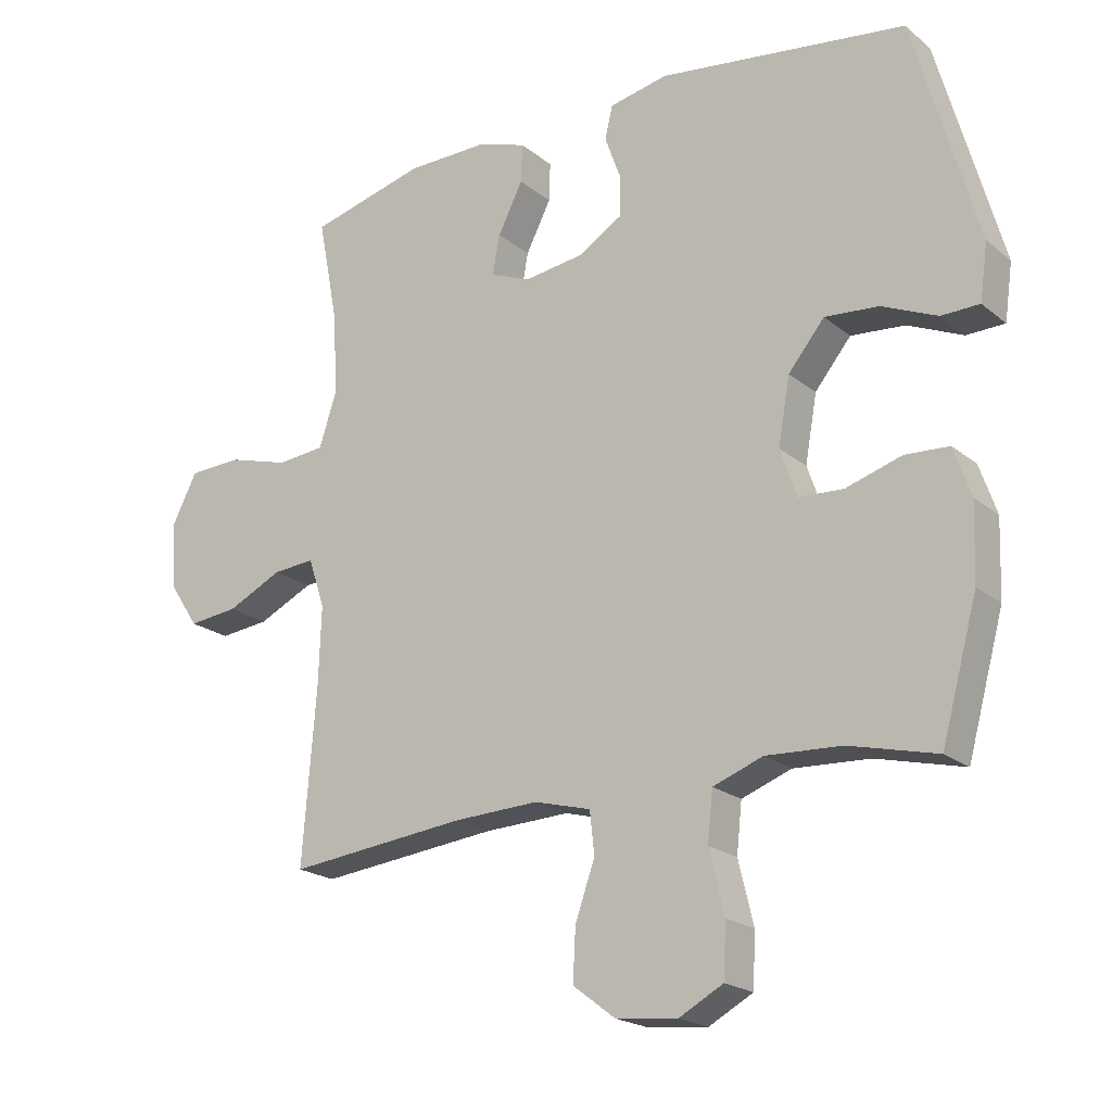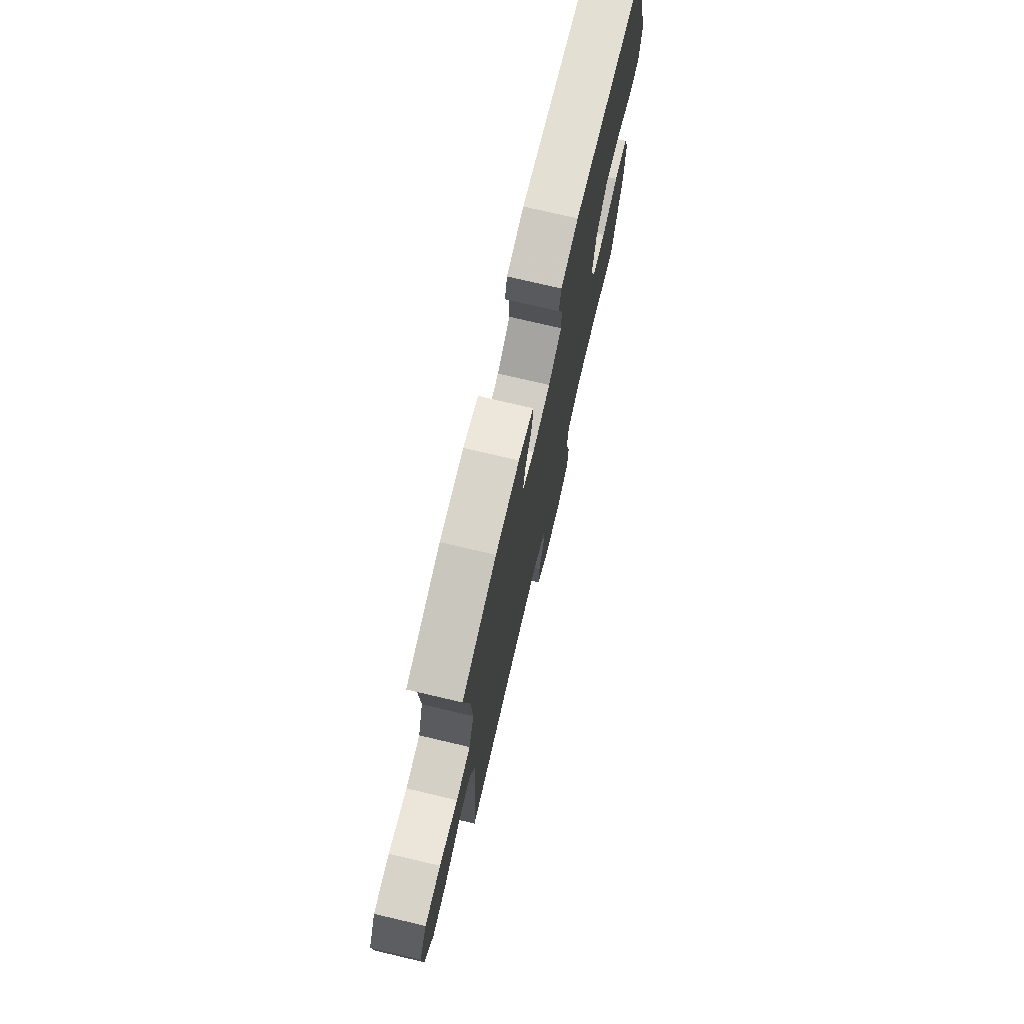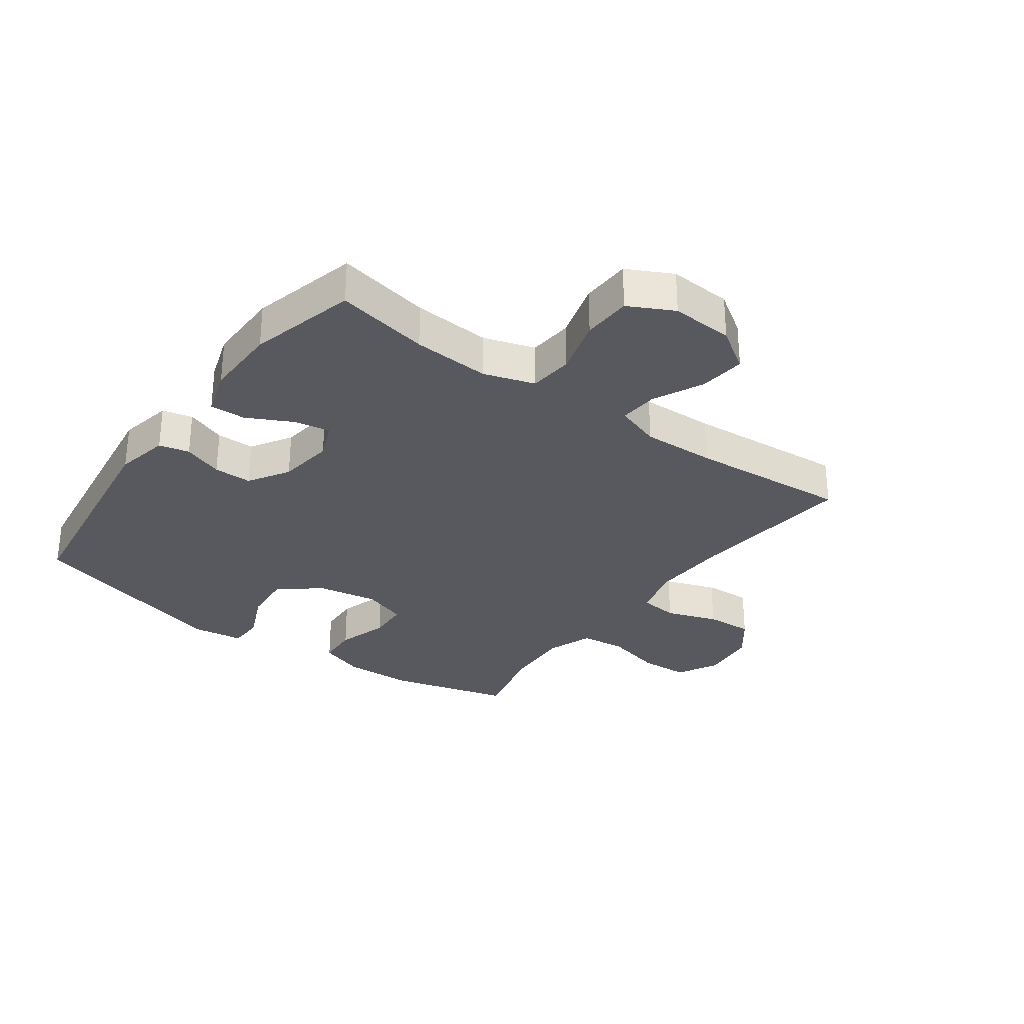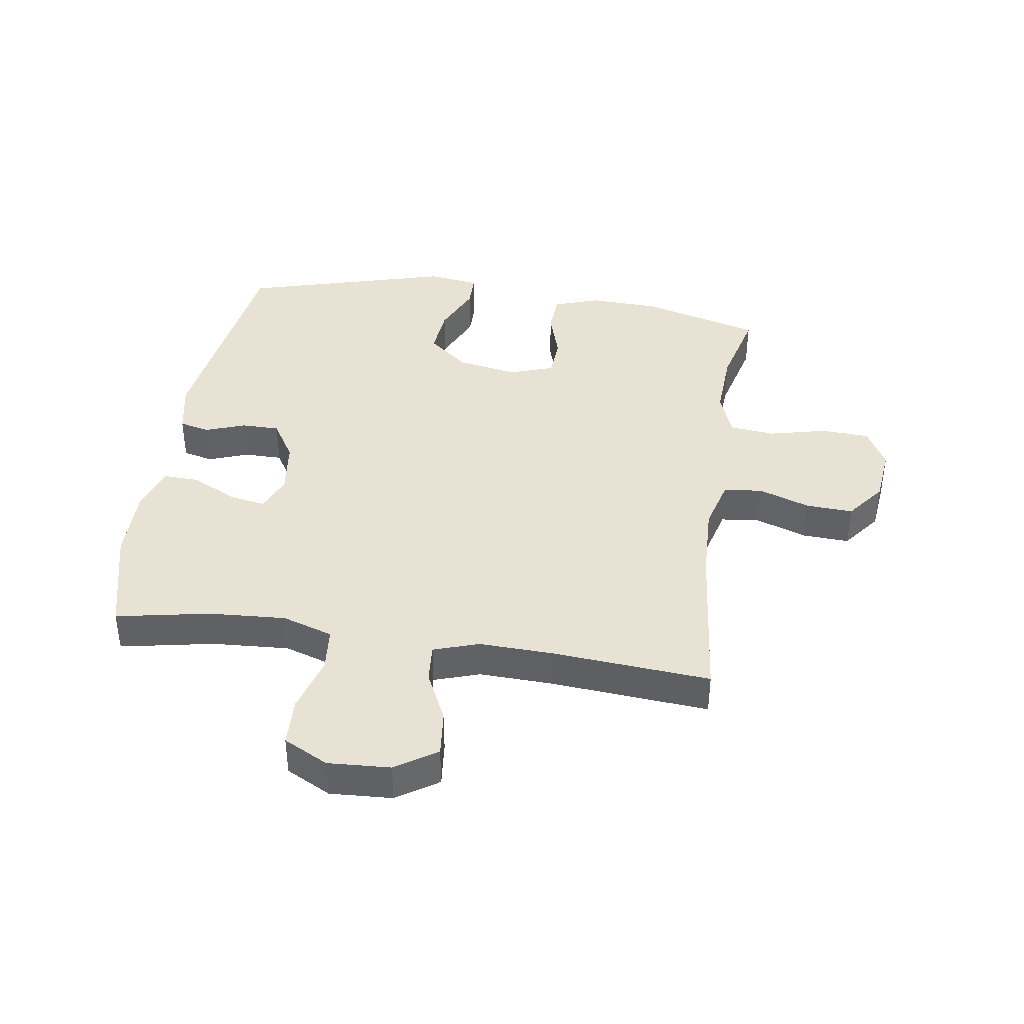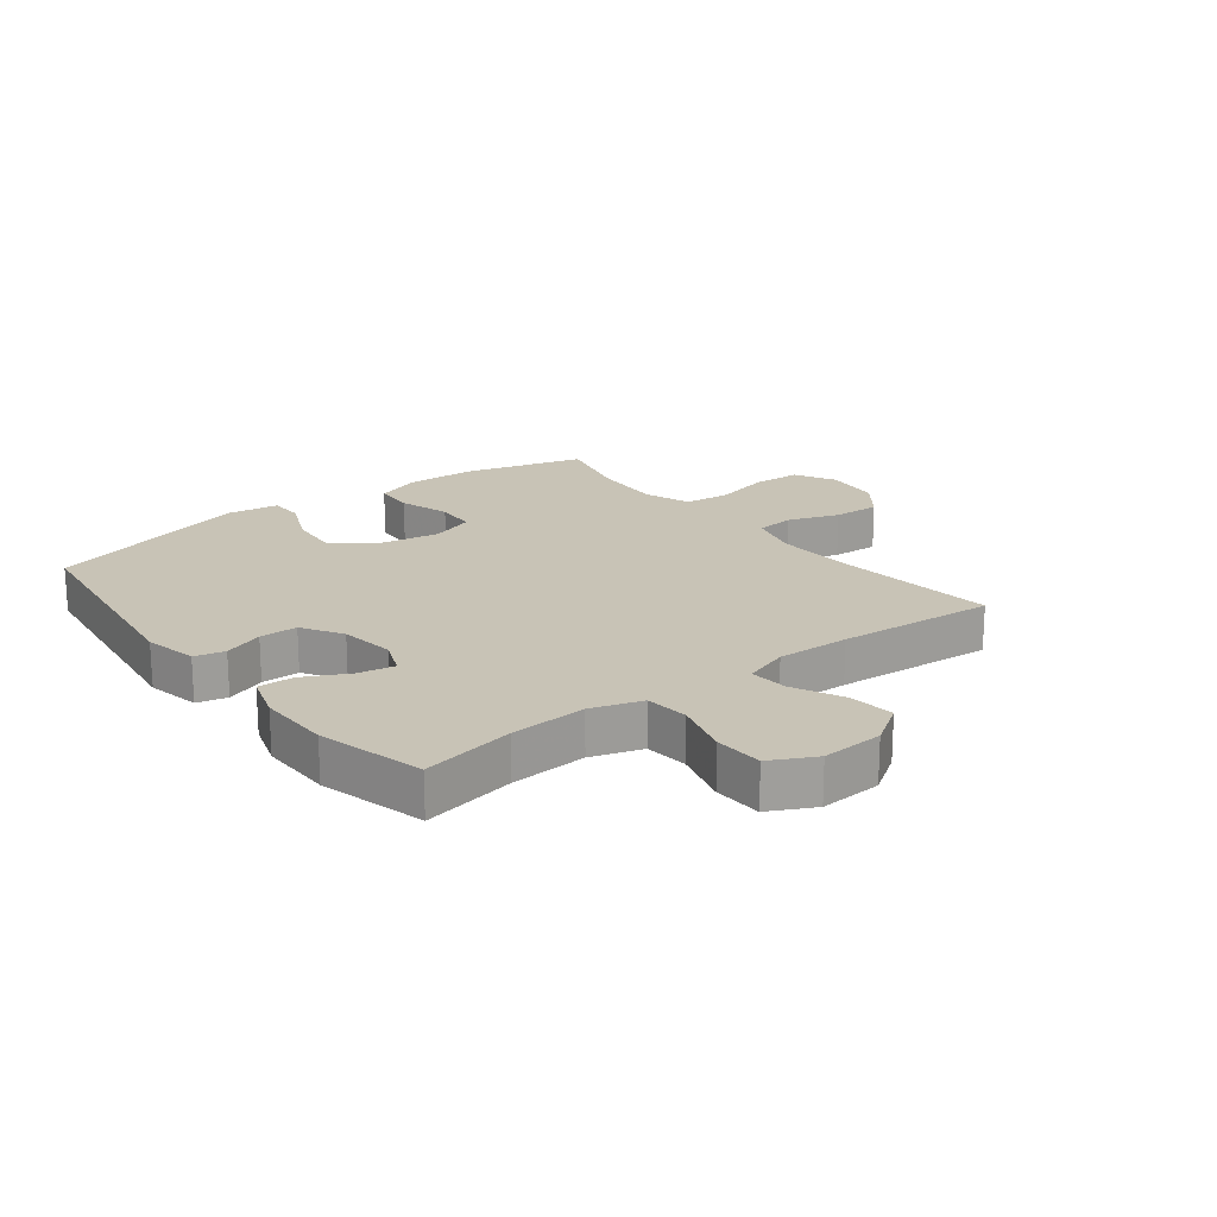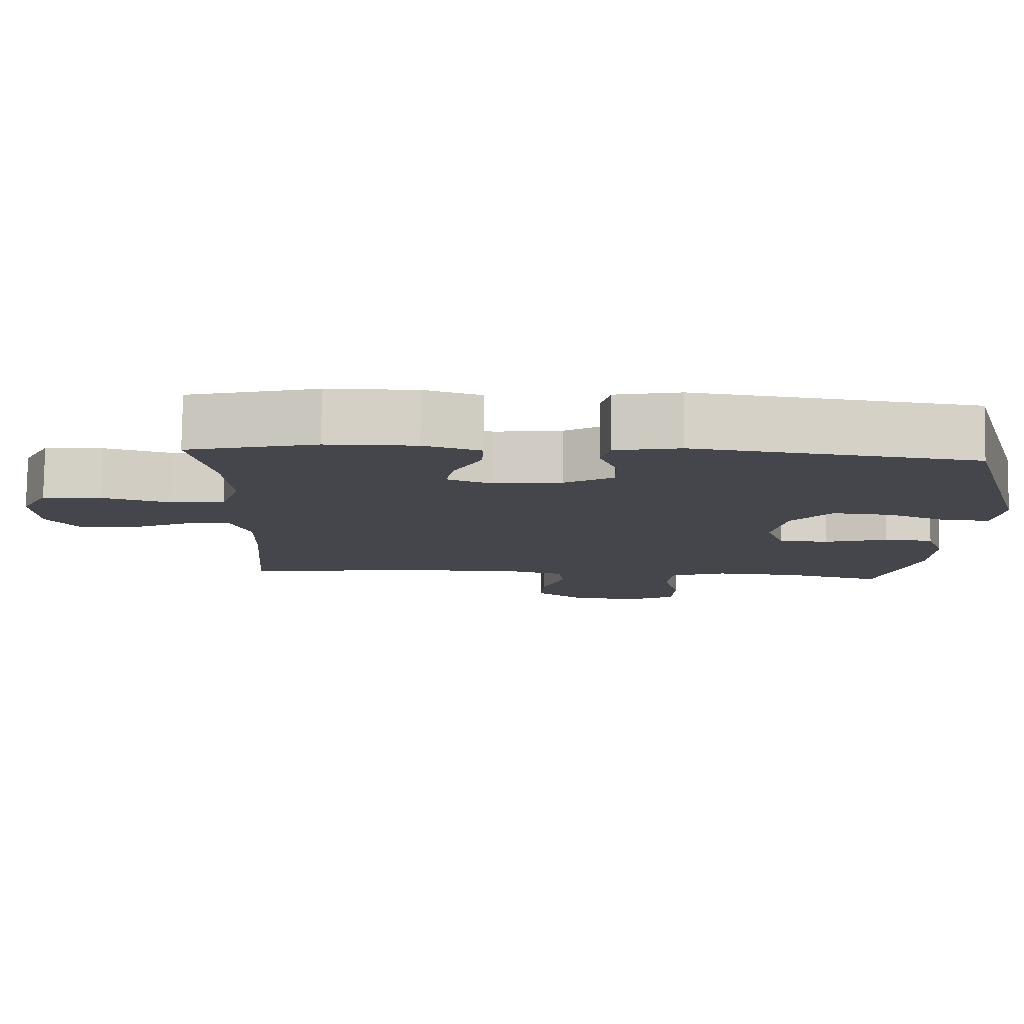
<metadata>
{"format":"obj","ext":"obj","renderer":"f3d","projection":"perspective","resolution":1024,"background":"white","views":[{"elev":-20.4,"azim":-144.9,"up":"+Z"},{"elev":74.5,"azim":103.2,"up":"+Z"},{"elev":-30.3,"azim":53.9,"up":"+Y"},{"elev":39.9,"azim":98.6,"up":"+Y"},{"elev":19.5,"azim":52.1,"up":"+Y"},{"elev":80.0,"azim":-179.2,"up":"+Z"}]}
</metadata>
<code>
v -0.5 0.07 -0.5
v -0.555 0.07 -0.3
v -0.559 0.07 -0.185
v -0.533 0.07 -0.11
v -0.466 0.07 -0.106
v -0.381 0.07 -0.132
v -0.313 0.07 -0.128
v -0.288 0.07 -0.055
v -0.306 0.07 0.046
v -0.361 0.07 0.113
v -0.443 0.07 0.106
v -0.527 0.07 0.069
v -0.585 0.07 0.07
v -0.597 0.07 0.155
v -0.5 0.07 0.5
v -0.122 0.07 0.552
v -0.033 0.07 0.534
v -0.021 0.07 0.484
v -0.045 0.07 0.418
v -0.045 0.07 0.355
v 0.022 0.07 0.314
v 0.114 0.07 0.302
v 0.175 0.07 0.327
v 0.164 0.07 0.387
v 0.126 0.07 0.462
v 0.124 0.07 0.521
v 0.201 0.07 0.546
v 0.323 0.07 0.545
v 0.5 0.07 0.5
v 0.47 0.07 0.345
v 0.462 0.07 0.218
v 0.489 0.07 0.134
v 0.562 0.07 0.127
v 0.656 0.07 0.154
v 0.737 0.07 0.151
v 0.775 0.07 0.077
v 0.769 0.07 -0.026
v 0.724 0.07 -0.094
v 0.648 0.07 -0.086
v 0.564 0.07 -0.046
v 0.5 0.07 -0.041
v 0.475 0.07 -0.116
v 0.479 0.07 -0.237
v 0.5 0.07 -0.5
v 0.226 0.07 -0.471
v 0.097 0.07 -0.466
v 0.011 0.07 -0.489
v 0.004 0.07 -0.553
v 0.034 0.07 -0.638
v 0.038 0.07 -0.716
v -0.026 0.07 -0.765
v -0.12 0.07 -0.775
v -0.187 0.07 -0.739
v -0.191 0.07 -0.659
v -0.168 0.07 -0.564
v -0.176 0.07 -0.489
v -0.252 0.07 -0.461
v -0.367 0.07 -0.467
v -0.5 0 -0.5
v -0.555 0 -0.3
v -0.559 0 -0.185
v -0.533 0 -0.11
v -0.466 0 -0.106
v -0.381 0 -0.132
v -0.313 0 -0.128
v -0.288 0 -0.055
v -0.306 0 0.046
v -0.361 0 0.113
v -0.443 0 0.106
v -0.527 0 0.069
v -0.585 0 0.07
v -0.597 0 0.155
v -0.5 0 0.5
v -0.122 0 0.552
v -0.033 0 0.534
v -0.021 0 0.484
v -0.045 0 0.418
v -0.045 0 0.355
v 0.022 0 0.314
v 0.114 0 0.302
v 0.175 0 0.327
v 0.164 0 0.387
v 0.126 0 0.462
v 0.124 0 0.521
v 0.201 0 0.546
v 0.323 0 0.545
v 0.5 0 0.5
v 0.47 0 0.345
v 0.462 0 0.218
v 0.489 0 0.134
v 0.562 0 0.127
v 0.656 0 0.154
v 0.737 0 0.151
v 0.775 0 0.077
v 0.769 0 -0.026
v 0.724 0 -0.094
v 0.648 0 -0.086
v 0.564 0 -0.046
v 0.5 0 -0.041
v 0.475 0 -0.116
v 0.479 0 -0.237
v 0.5 0 -0.5
v 0.226 0 -0.471
v 0.097 0 -0.466
v 0.011 0 -0.489
v 0.004 0 -0.553
v 0.034 0 -0.638
v 0.038 0 -0.716
v -0.026 0 -0.765
v -0.12 0 -0.775
v -0.187 0 -0.739
v -0.191 0 -0.659
v -0.168 0 -0.564
v -0.176 0 -0.489
v -0.252 0 -0.461
v -0.367 0 -0.467
f 53 54 55
f 52 53 55
f 51 52 55
f 50 51 55
f 49 50 55
f 48 49 55
f 47 48 55 56
f 46 47 56 57
f 43 44 45
f 42 43 45 46
f 41 42 46 57
f 38 39 40
f 37 38 40
f 36 37 40
f 35 36 40
f 34 35 40
f 33 34 40
f 32 33 40 41
f 41 57 58
f 32 41 58
f 31 32 58
f 28 29 30
f 27 28 30
f 26 27 30
f 25 26 30
f 24 25 30
f 23 24 30 31
f 17 18 19
f 16 17 19
f 15 16 19
f 14 15 19
f 13 14 19
f 12 13 19
f 11 12 19
f 10 11 19 20
f 9 10 20 21
f 4 5 6
f 3 4 6
f 2 3 6
f 1 2 6
f 58 1 6
f 58 6 7
f 58 7 8
f 31 58 8
f 23 31 8
f 22 23 8
f 8 9 21 22
f 113 112 111
f 113 111 110
f 113 110 109
f 113 109 108
f 113 108 107
f 113 107 106
f 114 113 106 105
f 115 114 105 104
f 103 102 101
f 104 103 101 100
f 115 104 100 99
f 98 97 96
f 98 96 95
f 98 95 94
f 98 94 93
f 98 93 92
f 98 92 91
f 99 98 91 90
f 116 115 99
f 116 99 90
f 116 90 89
f 88 87 86
f 88 86 85
f 88 85 84
f 88 84 83
f 88 83 82
f 89 88 82 81
f 77 76 75
f 77 75 74
f 77 74 73
f 77 73 72
f 77 72 71
f 77 71 70
f 77 70 69
f 78 77 69 68
f 79 78 68 67
f 64 63 62
f 64 62 61
f 64 61 60
f 64 60 59
f 64 59 116
f 65 64 116
f 66 65 116
f 66 116 89
f 66 89 81
f 66 81 80
f 80 79 67 66
f 1 59 60 2
f 2 60 61 3
f 3 61 62 4
f 4 62 63 5
f 5 63 64 6
f 6 64 65 7
f 7 65 66 8
f 8 66 67 9
f 9 67 68 10
f 10 68 69 11
f 11 69 70 12
f 12 70 71 13
f 13 71 72 14
f 14 72 73 15
f 15 73 74 16
f 16 74 75 17
f 17 75 76 18
f 18 76 77 19
f 19 77 78 20
f 20 78 79 21
f 21 79 80 22
f 22 80 81 23
f 23 81 82 24
f 24 82 83 25
f 25 83 84 26
f 26 84 85 27
f 27 85 86 28
f 28 86 87 29
f 29 87 88 30
f 30 88 89 31
f 31 89 90 32
f 32 90 91 33
f 33 91 92 34
f 34 92 93 35
f 35 93 94 36
f 36 94 95 37
f 37 95 96 38
f 38 96 97 39
f 39 97 98 40
f 40 98 99 41
f 41 99 100 42
f 42 100 101 43
f 43 101 102 44
f 44 102 103 45
f 45 103 104 46
f 46 104 105 47
f 47 105 106 48
f 48 106 107 49
f 49 107 108 50
f 50 108 109 51
f 51 109 110 52
f 52 110 111 53
f 53 111 112 54
f 54 112 113 55
f 55 113 114 56
f 56 114 115 57
f 57 115 116 58
f 58 116 59 1

</code>
